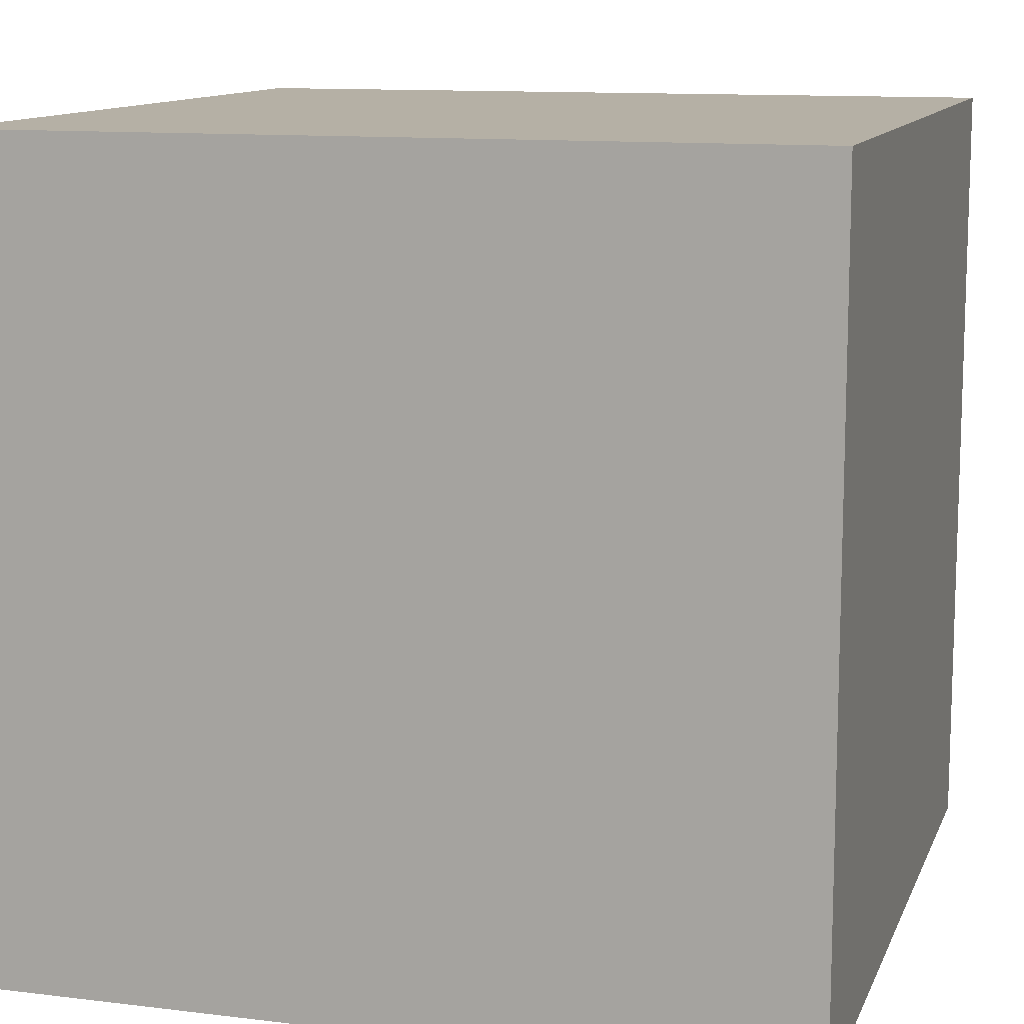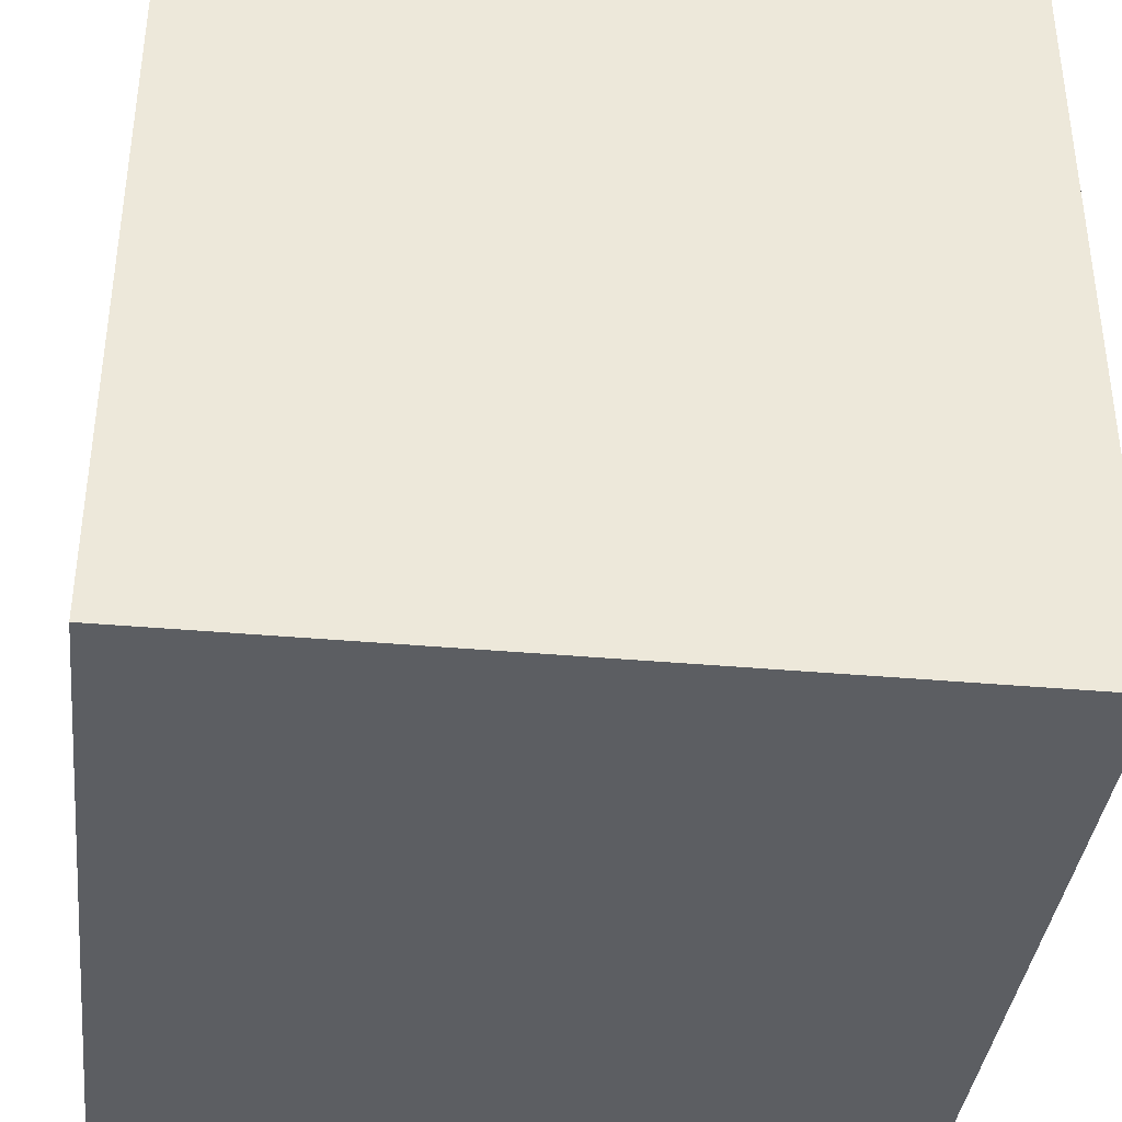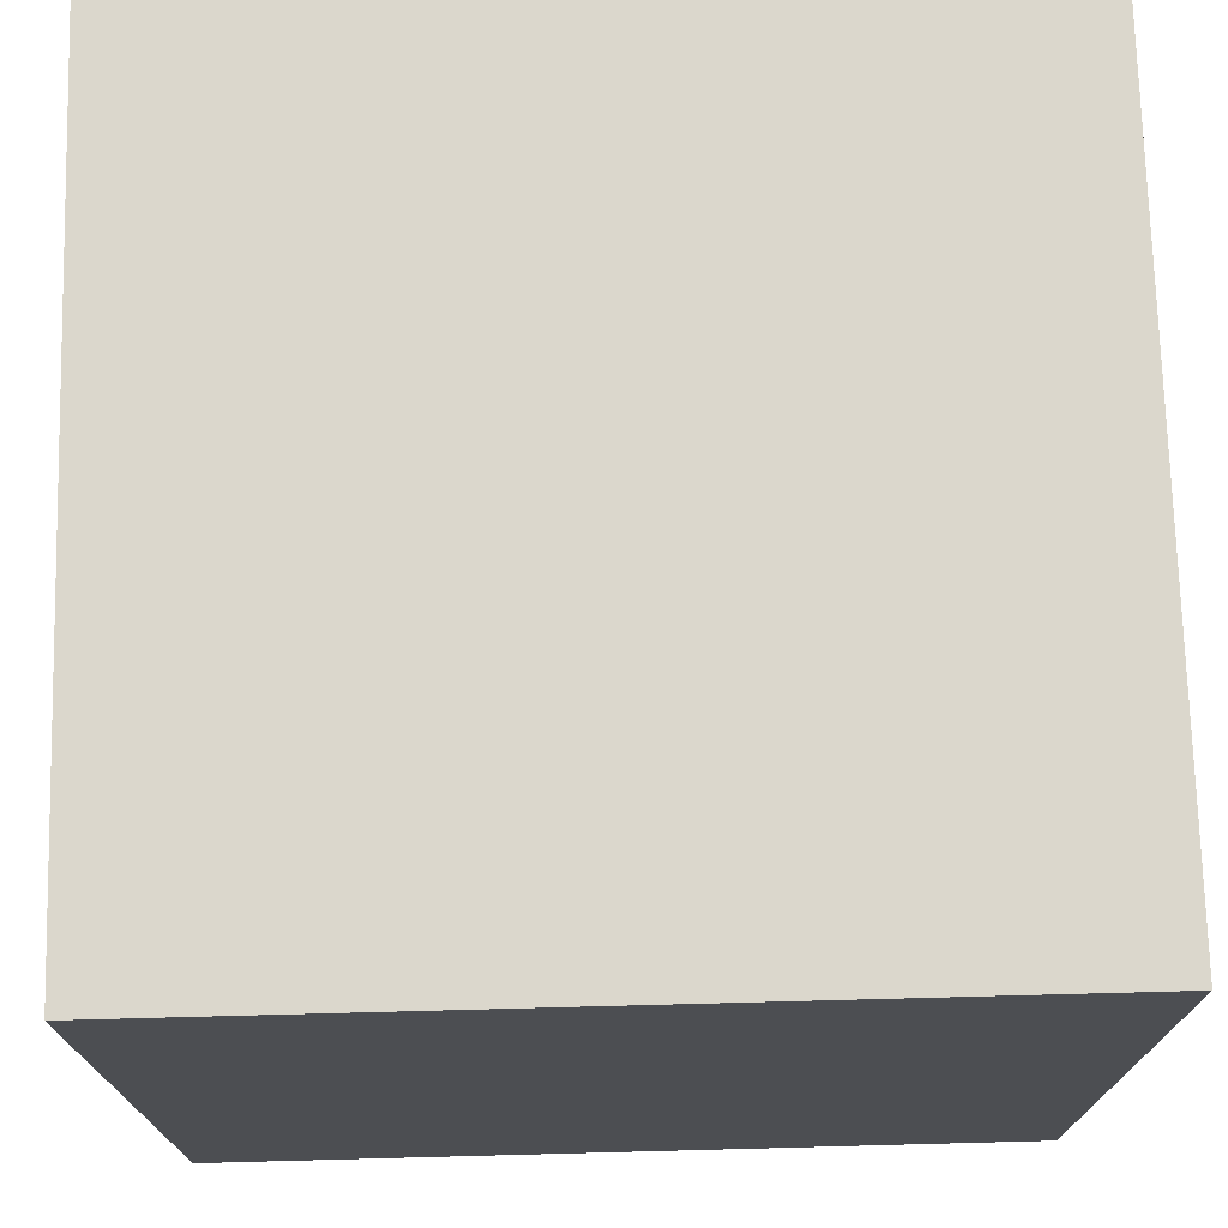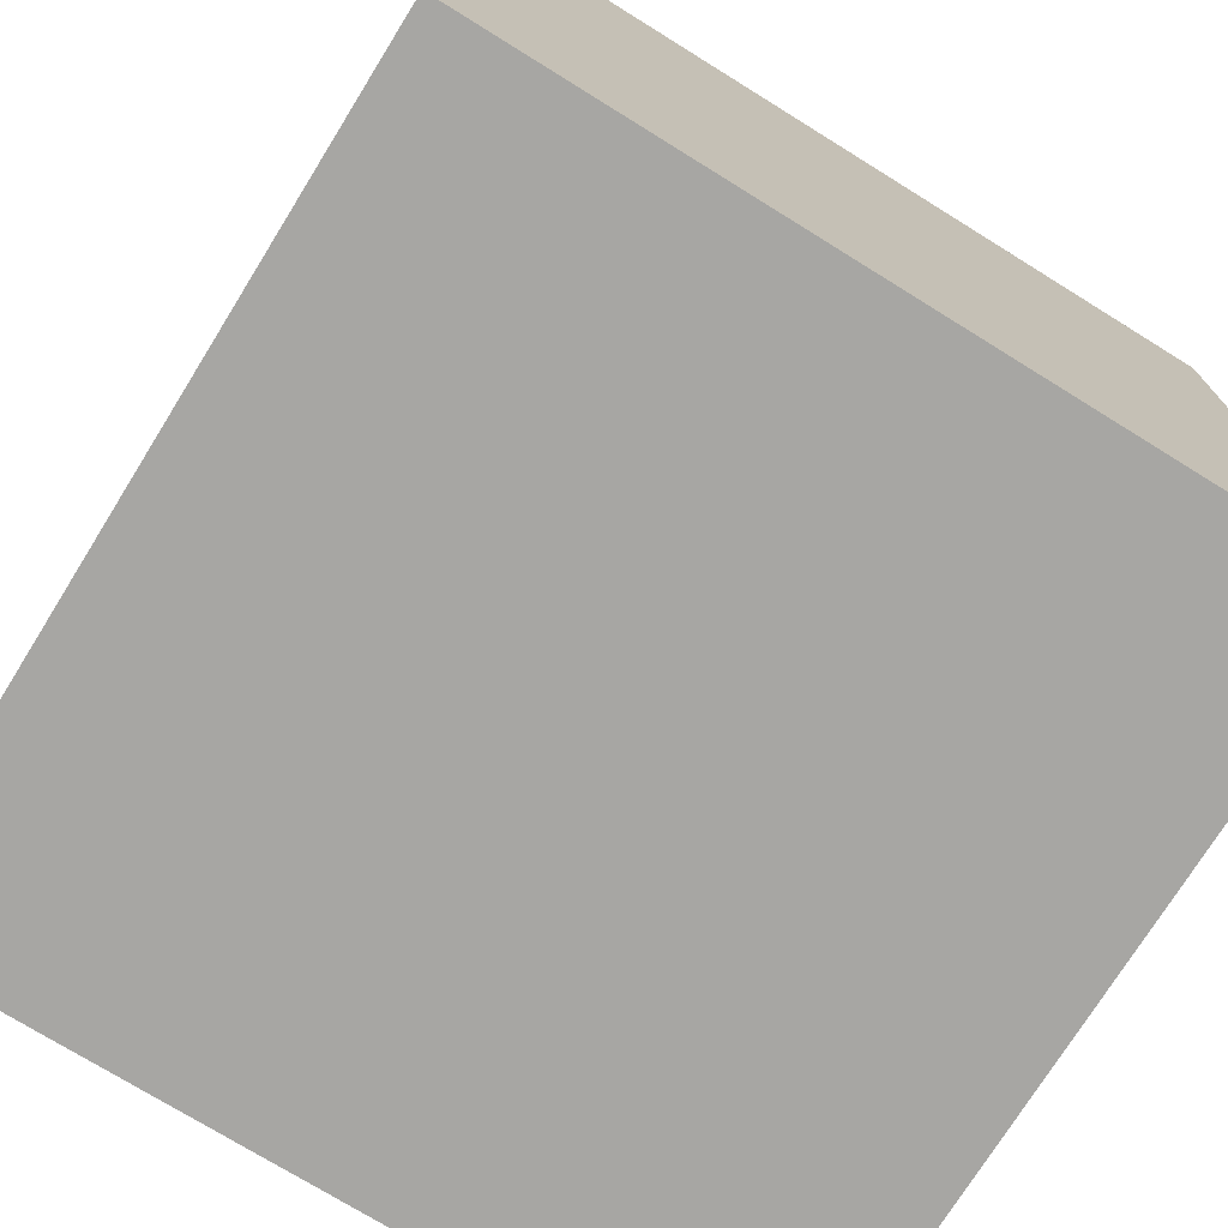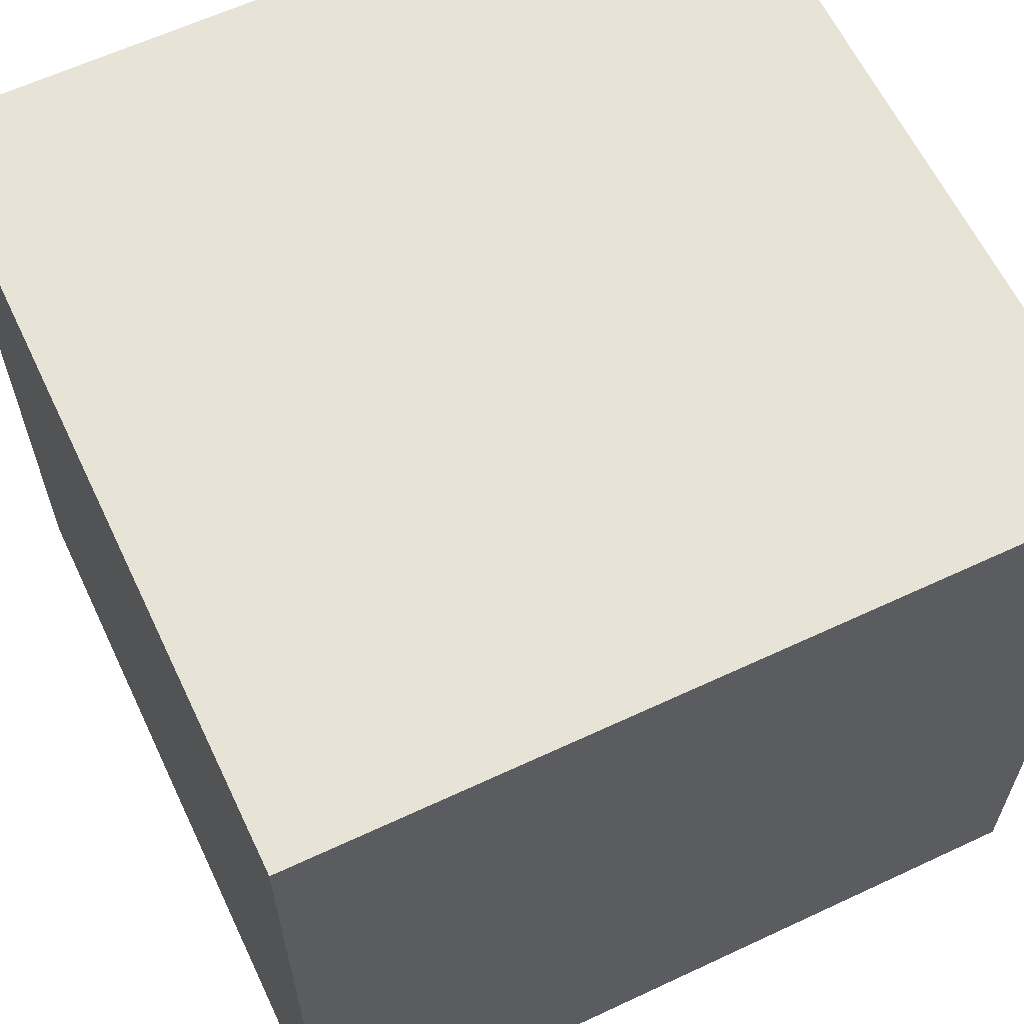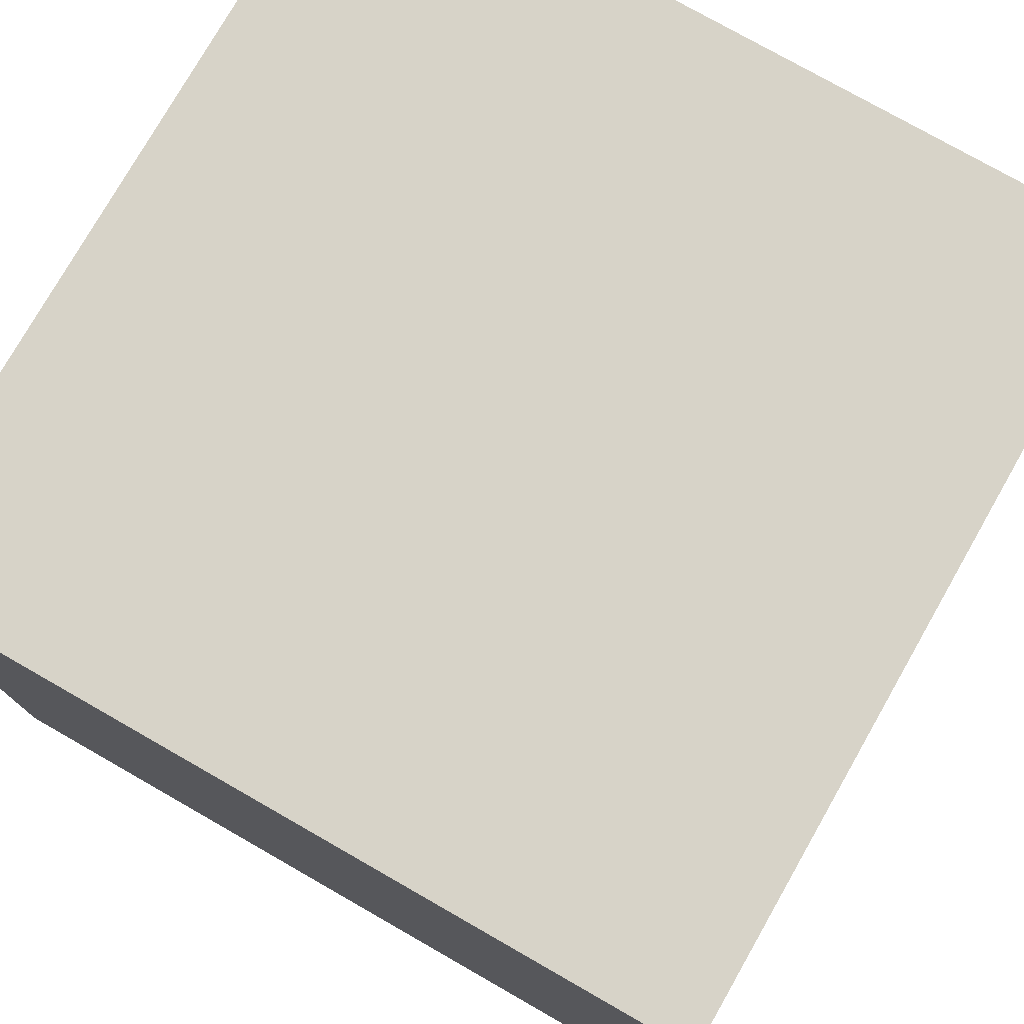
<metadata>
{"format":"obj","ext":"obj","renderer":"f3d","projection":"perspective","resolution":1024,"background":"white","views":[{"elev":11.7,"azim":106.4,"up":"+Z"},{"elev":-37.9,"azim":173.5,"up":"+Z"},{"elev":73.3,"azim":88.5,"up":"+Y"},{"elev":-74.1,"azim":58.2,"up":"+Y"},{"elev":62.2,"azim":154.6,"up":"+Z"},{"elev":77.0,"azim":119.7,"up":"+Z"}]}
</metadata>
<code>
g Box732
v -0.5 -0.5 0.5
v -0.5 0.5 0.5
v 0.5 0.5 0.5
v 0.5 -0.5 0.5
v -0.5 -0.5 -0.5
v 0.5 -0.5 -0.5
v 0.5 0.5 -0.5
v -0.5 0.5 -0.5
v -0.5 -0.5 0.5
v 0.5 -0.5 0.5
v 0.5 -0.5 -0.5
v -0.5 -0.5 -0.5
v 0.5 -0.5 0.5
v 0.5 0.5 0.5
v 0.5 0.5 -0.5
v 0.5 -0.5 -0.5
v 0.5 0.5 0.5
v -0.5 0.5 0.5
v -0.5 0.5 -0.5
v 0.5 0.5 -0.5
v -0.5 0.5 0.5
v -0.5 -0.5 0.5
v -0.5 -0.5 -0.5
v -0.5 0.5 -0.5
g Box732_0
f 3 2 1
f 4 3 1
f 7 6 5
f 8 7 5
f 11 10 9
f 12 11 9
f 15 14 13
f 16 15 13
f 19 18 17
f 20 19 17
f 23 22 21
f 24 23 21

</code>
